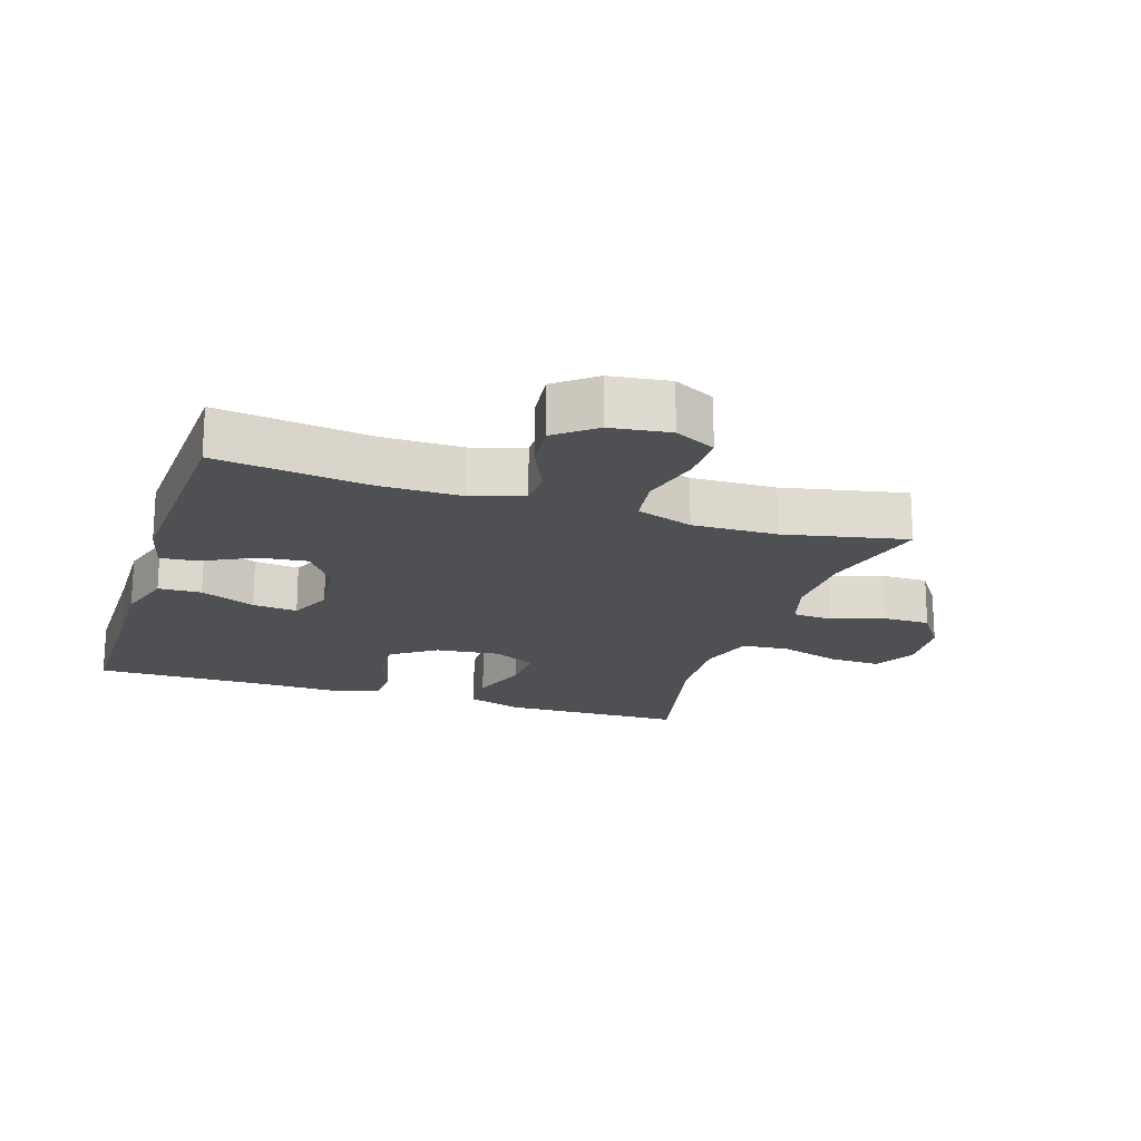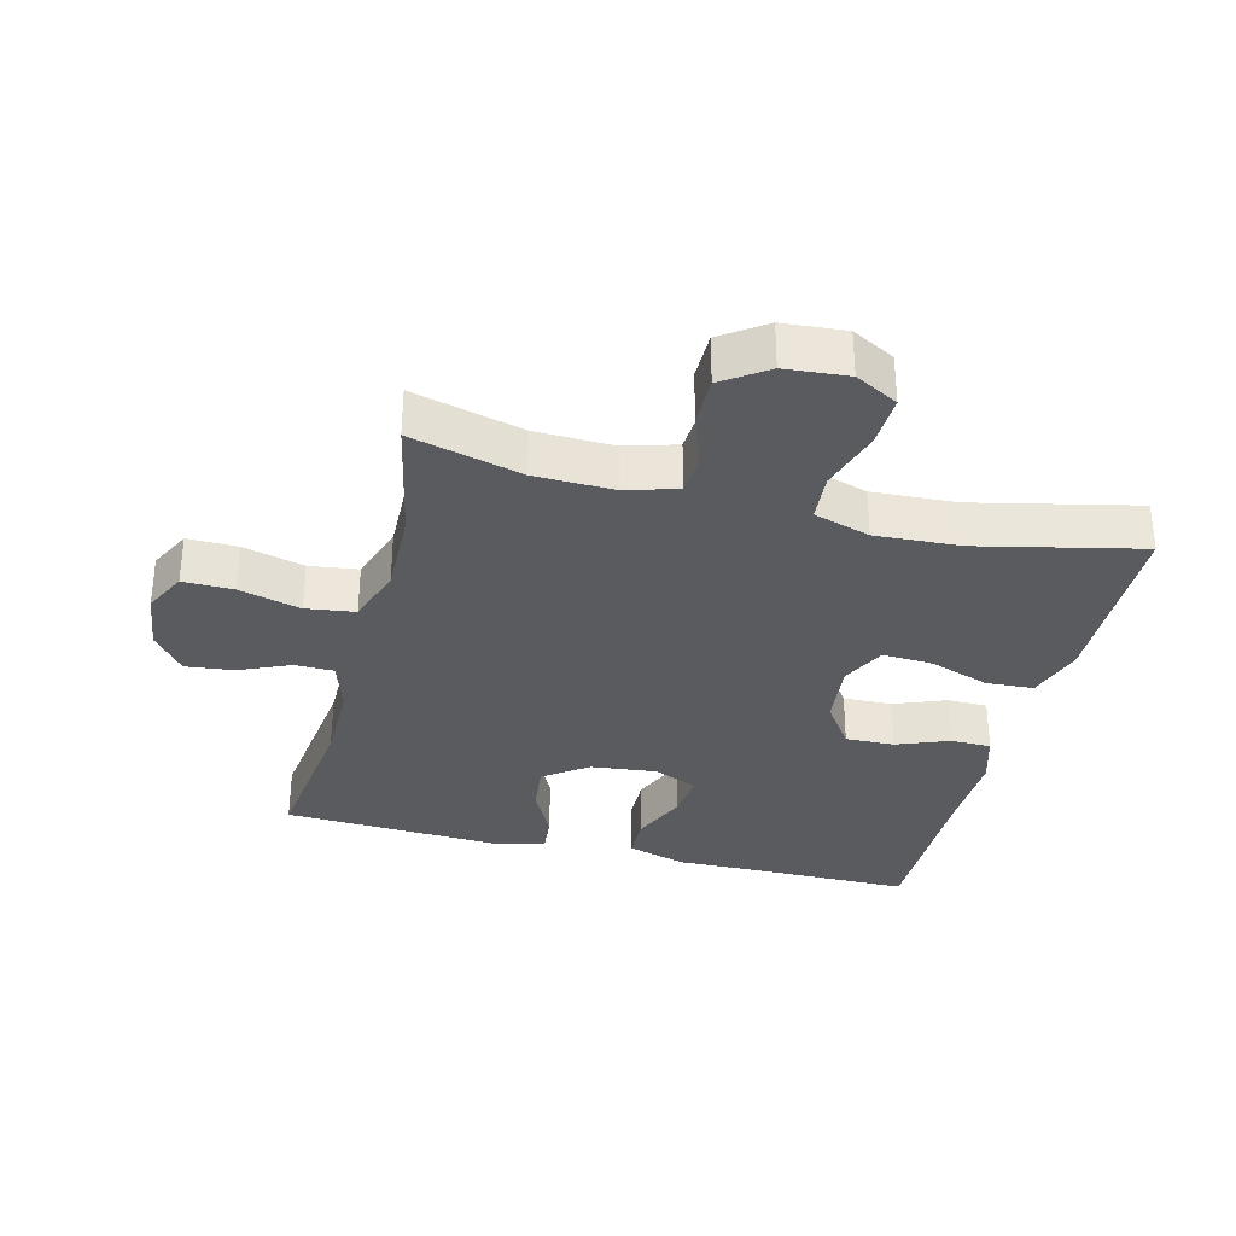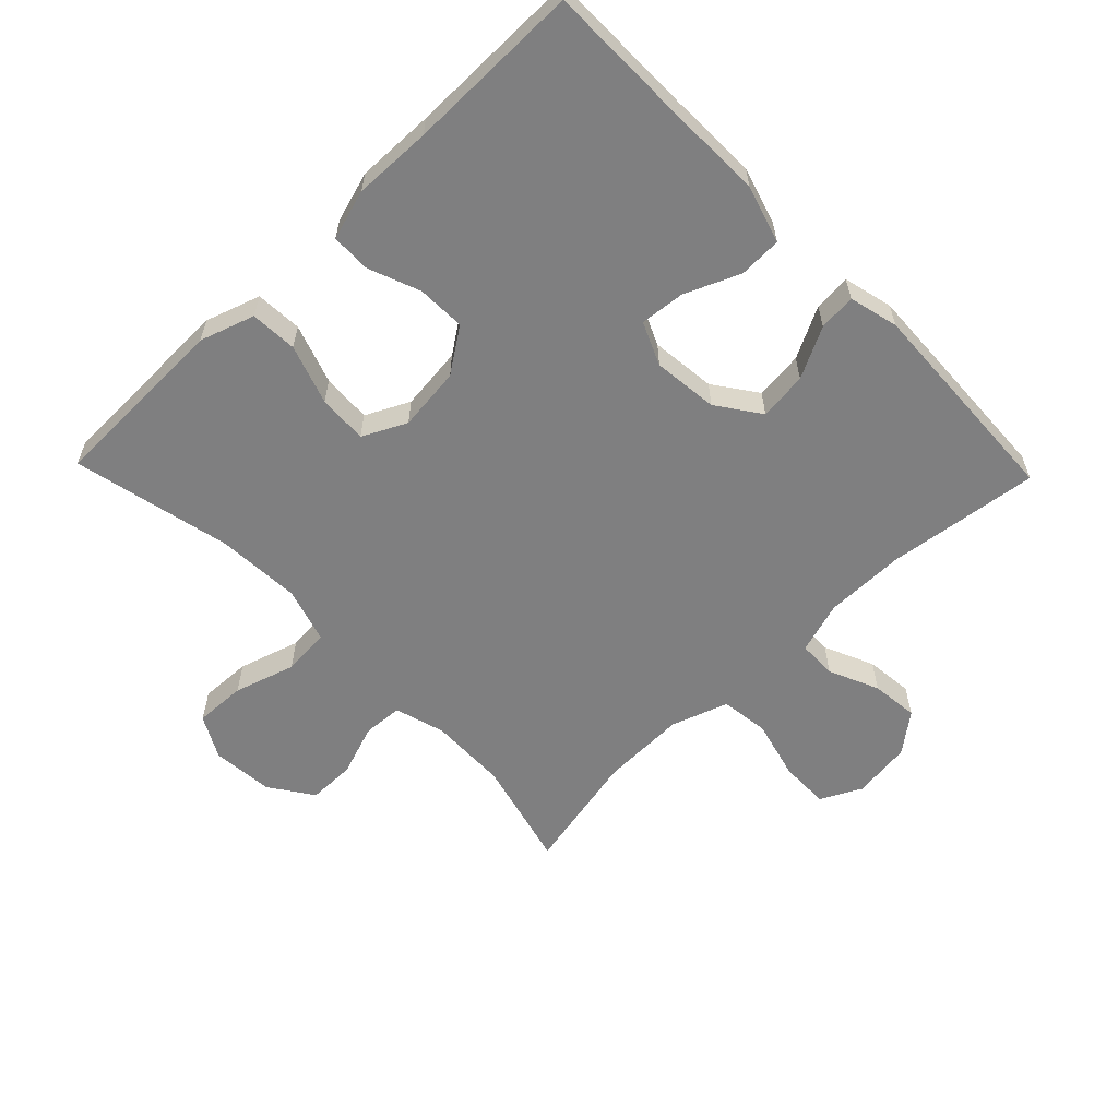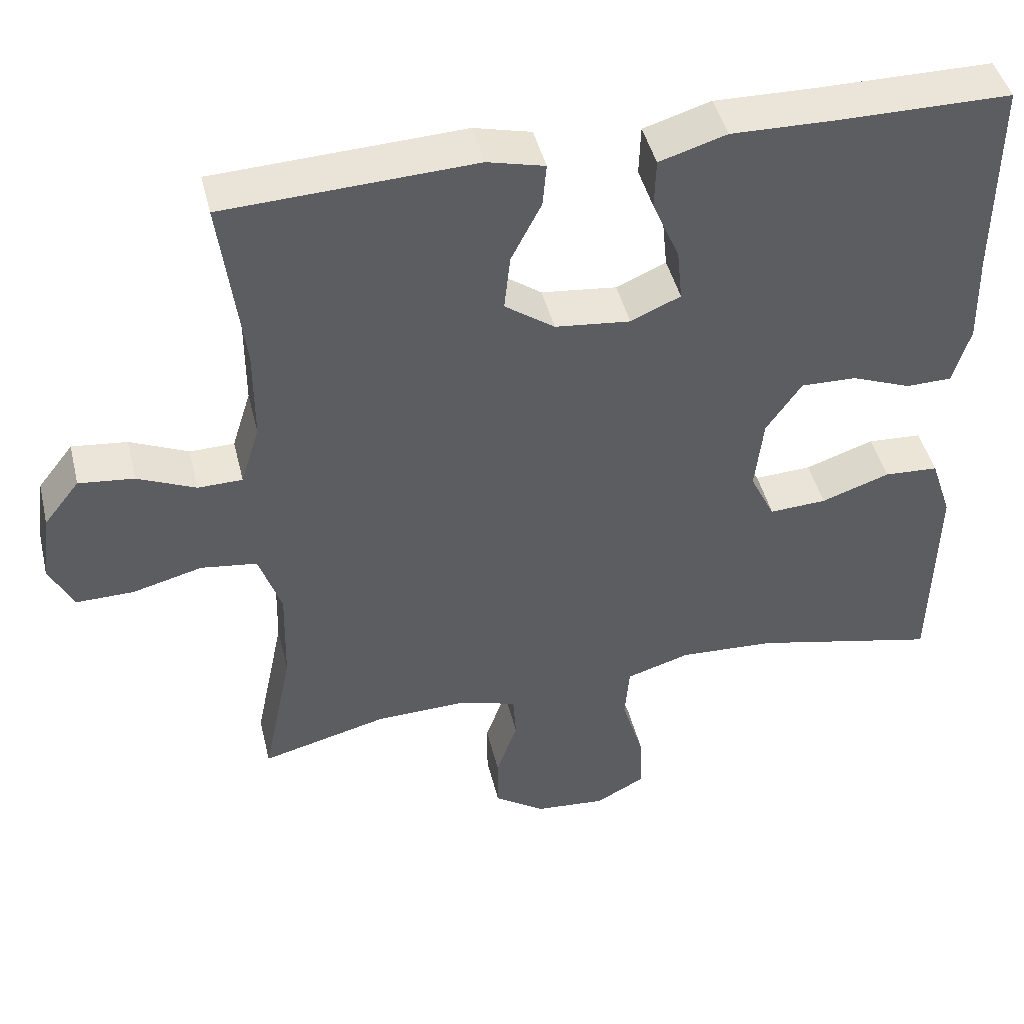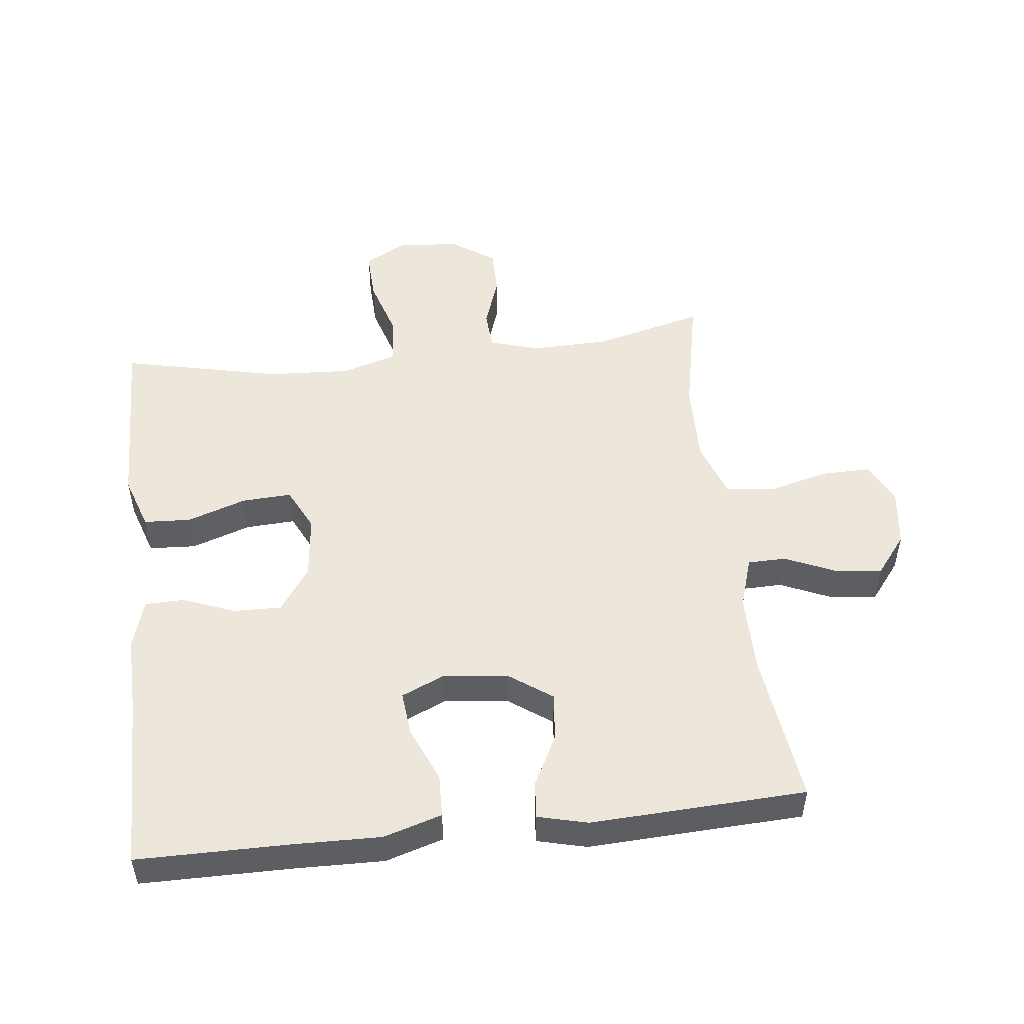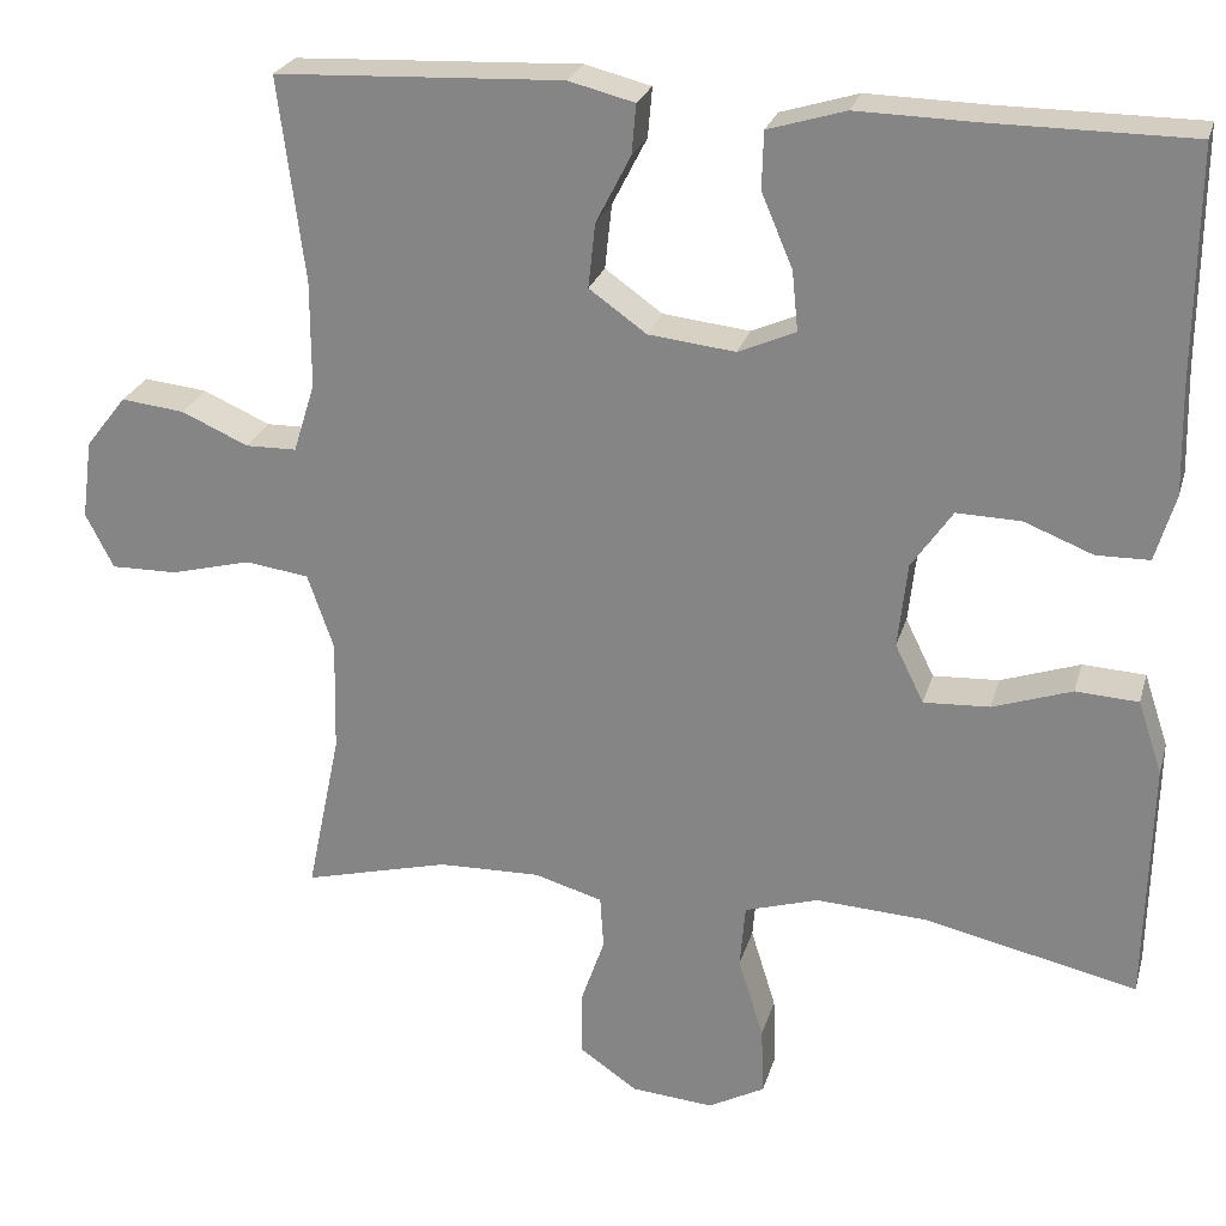
<metadata>
{"format":"obj","ext":"obj","renderer":"f3d","projection":"perspective","resolution":1024,"background":"white","views":[{"elev":-19.1,"azim":72.0,"up":"+Y"},{"elev":-33.1,"azim":165.8,"up":"+Y"},{"elev":-59.7,"azim":-46.0,"up":"+Y"},{"elev":44.9,"azim":166.5,"up":"+Z"},{"elev":50.6,"azim":-6.6,"up":"+Y"},{"elev":24.9,"azim":-165.2,"up":"+Z"}]}
</metadata>
<code>
v 0.5 0.07 0.5
v 0.47 0.07 0.266
v 0.47 0.07 0.143
v 0.495 0.07 0.063
v 0.554 0.07 0.062
v 0.631 0.07 0.096
v 0.704 0.07 0.104
v 0.751 0.07 0.044
v 0.763 0.07 -0.047
v 0.731 0.07 -0.11
v 0.655 0.07 -0.109
v 0.562 0.07 -0.085
v 0.488 0.07 -0.095
v 0.458 0.07 -0.182
v 0.461 0.07 -0.312
v 0.5 0.07 -0.5
v 0.332 0.07 -0.457
v 0.213 0.07 -0.454
v 0.135 0.07 -0.477
v 0.131 0.07 -0.538
v 0.159 0.07 -0.618
v 0.159 0.07 -0.691
v 0.092 0.07 -0.737
v -0.003 0.07 -0.745
v -0.068 0.07 -0.71
v -0.065 0.07 -0.631
v -0.036 0.07 -0.537
v -0.042 0.07 -0.464
v -0.127 0.07 -0.438
v -0.255 0.07 -0.445
v -0.5 0.07 -0.5
v -0.503 0.07 -0.349
v -0.506 0.07 -0.219
v -0.478 0.07 -0.135
v -0.406 0.07 -0.131
v -0.315 0.07 -0.162
v -0.239 0.07 -0.166
v -0.206 0.07 -0.099
v -0.217 0.07 -0.001
v -0.264 0.07 0.067
v -0.338 0.07 0.065
v -0.417 0.07 0.034
v -0.478 0.07 0.035
v -0.501 0.07 0.112
v -0.498 0.07 0.232
v -0.5 0.07 0.5
v -0.27 0.07 0.501
v -0.133 0.07 0.504
v -0.044 0.07 0.477
v -0.042 0.07 0.411
v -0.078 0.07 0.327
v -0.085 0.07 0.258
v -0.019 0.07 0.229
v 0.081 0.07 0.24
v 0.147 0.07 0.287
v 0.139 0.07 0.361
v 0.099 0.07 0.439
v 0.094 0.07 0.496
v 0.17 0.07 0.515
v 0.5 0 0.5
v 0.47 0 0.266
v 0.47 0 0.143
v 0.495 0 0.063
v 0.554 0 0.062
v 0.631 0 0.096
v 0.704 0 0.104
v 0.751 0 0.044
v 0.763 0 -0.047
v 0.731 0 -0.11
v 0.655 0 -0.109
v 0.562 0 -0.085
v 0.488 0 -0.095
v 0.458 0 -0.182
v 0.461 0 -0.312
v 0.5 0 -0.5
v 0.332 0 -0.457
v 0.213 0 -0.454
v 0.135 0 -0.477
v 0.131 0 -0.538
v 0.159 0 -0.618
v 0.159 0 -0.691
v 0.092 0 -0.737
v -0.003 0 -0.745
v -0.068 0 -0.71
v -0.065 0 -0.631
v -0.036 0 -0.537
v -0.042 0 -0.464
v -0.127 0 -0.438
v -0.255 0 -0.445
v -0.5 0 -0.5
v -0.503 0 -0.349
v -0.506 0 -0.219
v -0.478 0 -0.135
v -0.406 0 -0.131
v -0.315 0 -0.162
v -0.239 0 -0.166
v -0.206 0 -0.099
v -0.217 0 -0.001
v -0.264 0 0.067
v -0.338 0 0.065
v -0.417 0 0.034
v -0.478 0 0.035
v -0.501 0 0.112
v -0.498 0 0.232
v -0.5 0 0.5
v -0.27 0 0.501
v -0.133 0 0.504
v -0.044 0 0.477
v -0.042 0 0.411
v -0.078 0 0.327
v -0.085 0 0.258
v -0.019 0 0.229
v 0.081 0 0.24
v 0.147 0 0.287
v 0.139 0 0.361
v 0.099 0 0.439
v 0.094 0 0.496
v 0.17 0 0.515
f 56 57 58 59
f 55 56 59 1
f 54 55 1 2
f 53 54 2 3
f 48 49 50 51
f 47 48 51 52
f 45 46 47 52
f 44 45 52 53
f 41 42 43 44
f 40 41 44 53
f 33 34 35 36
f 32 33 36 37
f 30 31 32 37
f 29 30 37 38
f 24 25 26 27
f 24 27 28
f 23 24 28
f 20 21 22 23
f 19 20 23 28
f 18 19 28 29
f 15 16 17
f 14 15 17 18
f 13 14 18 29
f 9 10 11 12
f 9 12 13
f 8 9 13
f 5 6 7 8
f 4 5 8 13
f 39 40 53 3
f 13 29 38 39
f 3 4 13 39
f 118 117 116 115
f 60 118 115 114
f 61 60 114 113
f 62 61 113 112
f 110 109 108 107
f 111 110 107 106
f 111 106 105 104
f 112 111 104 103
f 103 102 101 100
f 112 103 100 99
f 95 94 93 92
f 96 95 92 91
f 96 91 90 89
f 97 96 89 88
f 86 85 84 83
f 87 86 83
f 87 83 82
f 82 81 80 79
f 87 82 79 78
f 88 87 78 77
f 76 75 74
f 77 76 74 73
f 88 77 73 72
f 71 70 69 68
f 72 71 68
f 72 68 67
f 67 66 65 64
f 72 67 64 63
f 62 112 99 98
f 98 97 88 72
f 98 72 63 62
f 1 60 61 2
f 2 61 62 3
f 3 62 63 4
f 4 63 64 5
f 5 64 65 6
f 6 65 66 7
f 7 66 67 8
f 8 67 68 9
f 9 68 69 10
f 10 69 70 11
f 11 70 71 12
f 12 71 72 13
f 13 72 73 14
f 14 73 74 15
f 15 74 75 16
f 16 75 76 17
f 17 76 77 18
f 18 77 78 19
f 19 78 79 20
f 20 79 80 21
f 21 80 81 22
f 22 81 82 23
f 23 82 83 24
f 24 83 84 25
f 25 84 85 26
f 26 85 86 27
f 27 86 87 28
f 28 87 88 29
f 29 88 89 30
f 30 89 90 31
f 31 90 91 32
f 32 91 92 33
f 33 92 93 34
f 34 93 94 35
f 35 94 95 36
f 36 95 96 37
f 37 96 97 38
f 38 97 98 39
f 39 98 99 40
f 40 99 100 41
f 41 100 101 42
f 42 101 102 43
f 43 102 103 44
f 44 103 104 45
f 45 104 105 46
f 46 105 106 47
f 47 106 107 48
f 48 107 108 49
f 49 108 109 50
f 50 109 110 51
f 51 110 111 52
f 52 111 112 53
f 53 112 113 54
f 54 113 114 55
f 55 114 115 56
f 56 115 116 57
f 57 116 117 58
f 58 117 118 59
f 59 118 60 1

</code>
